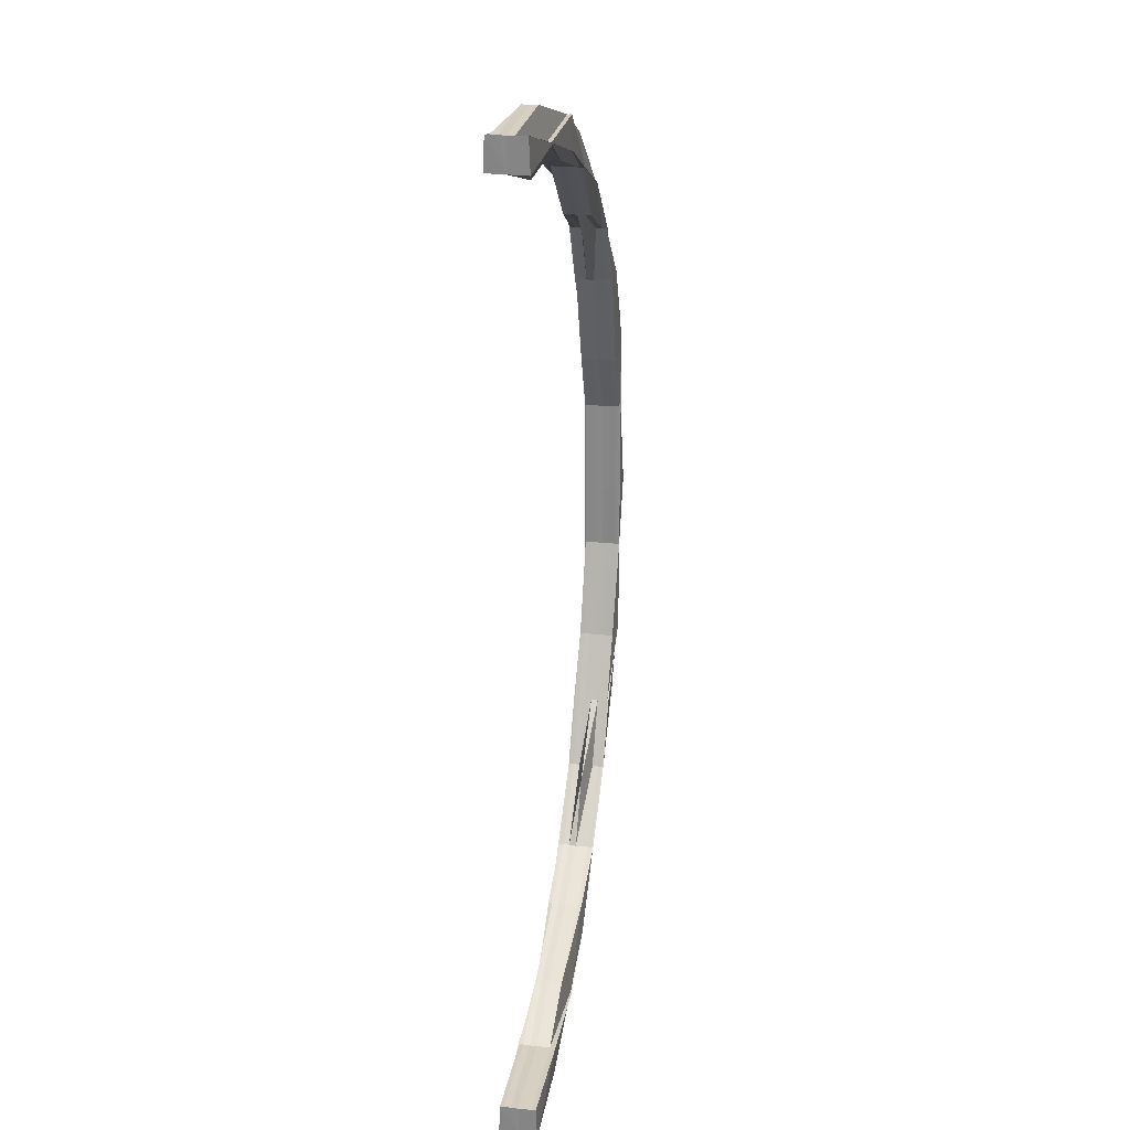
<metadata>
{"format":"obj","ext":"obj","renderer":"f3d","projection":"perspective","resolution":1024,"background":"white","views":[{"elev":25.9,"azim":-79.7,"up":"+Y"}]}
</metadata>
<code>
o 24144
v 2227 1856 15.49
v 2227 1856 15.49
v 2227 1856 15.49
v 2227 1856 15.5
v 2227 1856 15.5
v 2227 1856 15.49
v 2227 1856 15.49
v 2227 1856 15.49
v 2227 1856 15.49
v 2227 1856 15.49
v 2227 1856 15.48
v 2227 1856 15.48
v 2227 1856 15.48
v 2227 1856 15.48
v 2227 1856 15.49
v 2227 1856 15.49
v 2227 1856 15.49
v 2227 1856 15.49
v 2227 1856 15.48
v 2227 1856 15.48
v 2227 1856 15.48
v 2227 1856 15.48
v 2227 1856 15.49
v 2227 1856 15.49
v 2227 1856 15.48
v 2227 1856 15.48
v 2227 1856 15.49
v 2227 1856 15.49
v 2227 1856 15.48
v 2227 1856 15.48
v 2227 1856 15.48
v 2227 1856 15.48
v 2227 1856 15.49
v 2227 1856 15.48
v 2227 1856 15.48
v 2227 1856 15.48
v 2227 1856 15.48
v 2227 1856 15.48
v 2227 1856 15.48
v 2227 1856 15.49
v 2227 1856 15.48
v 2227 1856 15.48
v 2227 1856 15.48
v 2227 1856 15.48
v 2227 1856 15.48
v 2227 1856 15.48
v 2227 1856 15.48
v 2227 1856 15.48
v 2227 1856 15.48
v 2227 1856 15.48
v 2227 1856 15.48
v 2227 1856 15.48
v 2227 1856 15.48
v 2227 1856 15.48
v 2227 1856 15.48
v 2227 1856 15.48
v 2227 1856 15.48
v 2227 1856 15.49
v 2227 1856 15.48
v 2227 1856 15.48
v 2227 1856 15.48
v 2227 1856 15.48
v 2227 1856 15.49
v 2227 1856 15.49
v 2227 1856 15.49
v 2227 1856 15.48
v 2227 1856 15.48
v 2227 1856 15.49
v 2227 1856 15.49
v 2227 1856 15.49
v 2227 1856 15.49
v 2227 1856 15.49
v 2227 1856 15.49
v 2227 1856 15.49
v 2227 1856 15.49
v 2227 1856 15.49
v 2227 1856 15.49
v 2227 1856 15.49
v 2227 1856 15.49
v 2227 1856 15.49
v 2227 1856 15.49
v 2227 1856 15.49
v 2227 1856 15.48
v 2227 1856 15.49
v 2227 1856 15.49
v 2227 1856 15.49
v 2227 1856 15.49
v 2227 1856 15.48
v 2227 1856 15.48
v 2227 1856 15.49
v 2227 1856 15.48
v 2227 1856 15.48
v 2227 1856 15.49
v 2227 1856 15.48
v 2227 1856 15.48
v 2227 1856 15.48
v 2227 1856 15.48
v 2227 1856 15.48
v 2227 1856 15.49
v 2227 1856 15.48
v 2227 1856 15.48
v 2227 1856 15.48
v 2227 1856 15.48
v 2227 1856 15.48
v 2227 1856 15.49
v 2227 1856 15.49
v 2227 1856 15.48
v 2227 1856 15.49
v 2227 1856 15.48
v 2227 1856 15.49
v 2227 1856 15.48
v 2227 1856 15.48
v 2227 1856 15.48
v 2227 1856 15.49
v 2227 1856 15.48
v 2227 1856 15.48
v 2227 1856 15.48
v 2227 1856 15.49
v 2227 1856 15.48
v 2227 1856 15.48
v 2227 1856 15.48
v 2227 1856 15.49
v 2227 1856 15.48
v 2227 1856 15.48
v 2227 1856 15.49
v 2227 1856 15.48
v 2227 1856 15.48
v 2227 1856 15.48
v 2227 1856 15.48
v 2227 1856 15.48
v 2227 1856 15.48
v 2227 1856 15.48
v 2227 1856 15.48
v 2227 1856 15.49
v 2227 1856 15.49
v 2227 1856 15.49
v 2227 1856 15.48
v 2227 1856 15.49
v 2227 1856 15.49
v 2227 1856 15.49
v 2227 1856 15.49
v 2227 1856 15.49
v 2227 1856 15.49
v 2227 1856 15.49
v 2227 1856 15.49
v 2227 1856 15.49
v 2227 1856 15.49
v 2227 1856 15.49
v 2227 1856 15.49
v 2227 1856 15.49
v 2227 1856 15.49
v 2227 1856 15.49
v 2227 1856 15.48
v 2227 1856 15.48
v 2227 1856 15.48
v 2227 1856 15.49
v 2227 1856 15.48
v 2227 1856 15.48
v 2227 1856 15.48
v 2227 1856 15.48
v 2227 1856 15.48
v 2227 1856 15.48
v 2227 1856 15.48
v 2227 1856 15.48
v 2227 1856 15.48
v 2227 1856 15.48
v 2227 1856 15.48
v 2227 1856 15.48
v 2227 1856 15.48
v 2227 1856 15.48
v 2227 1856 15.48
v 2227 1856 15.48
v 2227 1856 15.48
v 2227 1856 15.48
v 2227 1856 15.49
v 2227 1856 15.49
v 2227 1856 15.48
v 2227 1856 15.49
v 2227 1856 15.49
v 2227 1856 15.49
v 2227 1856 15.49
v 2227 1856 15.49
v 2227 1856 15.49
v 2227 1856 15.48
v 2227 1856 15.49
v 2227 1856 15.49
v 2227 1856 15.49
v 2227 1856 15.49
v 2227 1856 15.49
v 2227 1856 15.49
v 2227 1856 15.49
v 2227 1856 15.49
v 2227 1856 15.49
v 2227 1856 15.5
v 2227 1856 15.49
v 2227 1856 15.5
v 2227 1856 15.5
v 2227 1856 15.5
v 2227 1856 15.5
v 2227 1856 15.49
v 2227 1856 15.5
v 2227 1856 15.5
v 2227 1856 15.49
v 2227 1856 15.49
v 2227 1856 15.49
v 2227 1856 15.5
v 2227 1856 15.5
v 2227 1856 15.5
v 2227 1856 15.5
v 2227 1856 15.5
v 2227 1856 15.5
v 2227 1856 15.5
v 2227 1856 15.5
v 2227 1856 15.5
v 2227 1856 15.5
v 2227 1856 15.5
v 2227 1856 15.5
v 2227 1856 15.5
v 2227 1856 15.5
v 2227 1856 15.5
v 2227 1856 15.5
v 2227 1856 15.5
v 2227 1856 15.5
v 2227 1856 15.5
v 2227 1856 15.49
v 2227 1856 15.5
v 2227 1856 15.5
v 2227 1856 15.49
v 2227 1856 15.49
v 2227 1856 15.49
v 2227 1856 15.49
v 2227 1856 15.5
v 2227 1856 15.49
v 2227 1856 15.5
v 2227 1856 15.5
v 2227 1856 15.49
v 2227 1856 15.5
v 2227 1856 15.49
v 2227 1856 15.5
v 2227 1856 15.5
v 2227 1856 15.49
v 2227 1856 15.49
v 2227 1856 15.49
v 2227 1856 15.49
v 2227 1856 15.49
v 2227 1856 15.49
v 2227 1856 15.49
v 2227 1856 15.49
v 2227 1856 15.49
v 2227 1856 15.48
v 2227 1856 15.48
v 2227 1856 15.49
v 2227 1856 15.48
v 2227 1856 15.49
v 2227 1856 15.49
v 2227 1856 15.49
v 2227 1856 15.49
v 2227 1856 15.49
v 2227 1856 15.49
v 2227 1856 15.49
v 2227 1856 15.49
v 2227 1856 15.49
v 2227 1856 15.49
v 2227 1856 15.49
v 2227 1856 15.49
v 2227 1856 15.49
v 2227 1856 15.49
v 2227 1856 15.49
v 2227 1856 15.5
v 2227 1856 15.49
v 2227 1856 15.5
v 2227 1856 15.5
v 2227 1856 15.49
v 2227 1856 15.5
v 2227 1856 15.5
v 2227 1856 15.5
v 2227 1856 15.49
v 2227 1856 15.49
v 2227 1856 15.5
v 2227 1856 15.5
v 2227 1856 15.5
v 2227 1856 15.5
v 2227 1856 15.5
v 2227 1856 15.5
v 2227 1856 15.5
v 2227 1856 15.5
v 2227 1856 15.5
v 2227 1856 15.5
v 2227 1856 15.49
v 2227 1856 15.5
v 2227 1856 15.5
v 2227 1856 15.5
v 2227 1856 15.5
v 2227 1856 15.5
v 2227 1856 15.5
v 2227 1856 15.5
v 2227 1856 15.5
v 2227 1856 15.5
v 2227 1856 15.5
v 2227 1856 15.49
v 2227 1856 15.5
v 2227 1856 15.49
v 2227 1856 15.5
v 2227 1856 15.49
v 2227 1856 15.49
v 2227 1856 15.49
v 2227 1856 15.49
v 2227 1856 15.49
v 2227 1856 15.49
v 2227 1856 15.49
v 2227 1856 15.49
v 2227 1856 15.49
v 2227 1856 15.49
v 2227 1856 15.49
v 2227 1856 15.49
v 2227 1856 15.48
v 2227 1856 15.48
v 2227 1856 15.48
v 2227 1856 15.48
v 2227 1856 15.49
v 2227 1856 15.49
v 2227 1856 15.49
v 2227 1856 15.48
v 2227 1856 15.48
v 2227 1856 15.48
v 2227 1856 15.48
v 2227 1856 15.48
v 2227 1856 15.48
v 2227 1856 15.48
v 2227 1856 15.49
v 2227 1856 15.49
v 2227 1856 15.49
v 2227 1856 15.49
v 2227 1856 15.49
v 2227 1856 15.49
v 2227 1856 15.49
v 2227 1856 15.49
v 2227 1856 15.5
v 2227 1856 15.5
v 2227 1856 15.5
v 2227 1856 15.5
v 2227 1856 15.5
v 2227 1856 15.5
v 2227 1856 15.49
v 2227 1856 15.49
v 2227 1856 15.5
v 2227 1856 15.5
v 2227 1856 15.5
v 2227 1856 15.5
v 2227 1856 15.5
v 2227 1856 15.5
v 2227 1856 15.5
v 2227 1856 15.5
v 2227 1856 15.5
v 2227 1856 15.5
v 2227 1856 15.5
v 2227 1856 15.5
v 2227 1856 15.5
v 2227 1856 15.5
v 2227 1856 15.5
v 2227 1856 15.49
v 2227 1856 15.48
v 2227 1856 15.48
v 2227 1856 15.49
v 2227 1856 15.49
v 2227 1856 15.5
v 2227 1856 15.5
v 2227 1856 15.5
v 2227 1856 15.49
v 2227 1856 15.5
v 2227 1856 15.49
v 2227 1856 15.49
v 2227 1856 15.49
v 2227 1856 15.49
v 2227 1856 15.49
v 2227 1856 15.49
v 2227 1856 15.5
v 2227 1856 15.5
v 2227 1856 15.5
v 2227 1856 15.5
v 2227 1856 15.5
v 2227 1856 15.5
v 2227 1856 15.5
v 2227 1856 15.5
v 2227 1856 15.5
v 2227 1856 15.5
v 2227 1856 15.5
v 2227 1856 15.5
v 2227 1856 15.48
v 2227 1856 15.48
v 2227 1856 15.48
v 2227 1856 15.48
v 2227 1856 15.48
v 2227 1856 15.48
v 2227 1856 15.48
v 2227 1856 15.48
v 2227 1856 15.49
v 2227 1856 15.5
v 2227 1856 15.5
v 2227 1856 15.49
v 2227 1856 15.49
v 2227 1856 15.48
v 2227 1856 15.48
v 2227 1856 15.48
v 2227 1856 15.48
v 2227 1856 15.48
v 2227 1856 15.48
v 2227 1856 15.49
v 2227 1856 15.48
v 2227 1856 15.48
v 2227 1856 15.49
v 2227 1856 15.49
v 2227 1856 15.48
v 2227 1856 15.49
v 2227 1856 15.49
v 2227 1856 15.49
v 2227 1856 15.49
v 2227 1856 15.49
v 2227 1856 15.49
v 2227 1856 15.49
v 2227 1856 15.49
v 2227 1856 15.49
v 2227 1856 15.5
v 2227 1856 15.5
v 2227 1856 15.49
v 2227 1856 15.5
v 2227 1856 15.5
v 2227 1856 15.5
v 2227 1856 15.5
v 2227 1856 15.5
v 2227 1856 15.5
v 2227 1856 15.49
v 2227 1856 15.49
v 2227 1856 15.49
v 2227 1856 15.49
v 2227 1856 15.49
v 2227 1856 15.49
v 2227 1856 15.5
v 2227 1856 15.5
v 2227 1856 15.5
v 2227 1856 15.5
v 2227 1856 15.5
v 2227 1856 15.5
v 2227 1856 15.5
v 2227 1856 15.5
v 2227 1856 15.5
v 2227 1856 15.5
v 2227 1856 15.5
v 2227 1856 15.5
v 2227 1856 15.5
v 2227 1856 15.5
v 2227 1856 15.5
v 2227 1856 15.5
v 2227 1856 15.49
v 2227 1856 15.5
v 2227 1856 15.49
v 2227 1856 15.5
v 2227 1856 15.5
v 2227 1856 15.49
v 2227 1856 15.49
v 2227 1856 15.49
v 2227 1856 15.49
v 2227 1856 15.49
v 2227 1856 15.49
v 2227 1856 15.49
v 2227 1856 15.49
v 2227 1856 15.48
v 2227 1856 15.49
v 2227 1856 15.49
v 2227 1856 15.48
v 2227 1856 15.48
v 2227 1856 15.49
v 2227 1856 15.48
v 2227 1856 15.49
v 2227 1856 15.48
v 2227 1856 15.48
v 2227 1856 15.48
v 2227 1856 15.48
v 2227 1856 15.48
v 2227 1856 15.48
v 2227 1856 15.48
v 2227 1856 15.49
v 2227 1856 15.48
v 2227 1856 15.48
v 2227 1856 15.48
v 2227 1856 15.49
v 2227 1856 15.49
v 2227 1856 15.49
v 2227 1856 15.49
v 2227 1856 15.49
v 2227 1856 15.49
v 2227 1856 15.49
v 2227 1856 15.49
v 2227 1856 15.49
v 2227 1856 15.49
v 2227 1856 15.49
v 2227 1856 15.49
v 2227 1856 15.49
v 2227 1856 15.49
v 2227 1856 15.5
v 2227 1856 15.49
v 2227 1856 15.5
v 2227 1856 15.5
v 2227 1856 15.49
v 2227 1856 15.5
v 2227 1856 15.5
v 2227 1856 15.5
v 2227 1856 15.5
v 2227 1856 15.5
v 2227 1856 15.5
v 2227 1856 15.5
v 2227 1856 15.49
v 2227 1856 15.5
v 2227 1856 15.5
v 2227 1856 15.5
v 2227 1856 15.5
v 2227 1856 15.5
v 2227 1856 15.5
v 2227 1856 15.5
v 2227 1856 15.5
v 2227 1856 15.5
v 2227 1856 15.49
v 2227 1856 15.49
v 2227 1856 15.5
v 2227 1856 15.5
v 2227 1856 15.5
v 2227 1856 15.5
v 2227 1856 15.5
v 2227 1856 15.5
v 2227 1856 15.5
v 2227 1856 15.49
v 2227 1856 15.5
v 2227 1856 15.49
v 2227 1856 15.49
v 2227 1856 15.49
v 2227 1856 15.49
v 2227 1856 15.48
v 2227 1856 15.48
v 2227 1856 15.48
v 2227 1856 15.49
v 2227 1856 15.49
v 2227 1856 15.48
v 2227 1856 15.48
v 2227 1856 15.48
v 2227 1856 15.48
v 2227 1856 15.48
v 2227 1856 15.48
v 2227 1856 15.48
v 2227 1856 15.48
v 2227 1856 15.48
v 2227 1856 15.49
v 2227 1856 15.48
v 2227 1856 15.48
v 2227 1856 15.48
v 2227 1856 15.48
v 2227 1856 15.48
v 2227 1856 15.48
v 2227 1856 15.49
v 2227 1856 15.48
v 2227 1856 15.49
v 2227 1856 15.48
v 2227 1856 15.48
v 2227 1856 15.49
v 2227 1856 15.48
v 2227 1856 15.48
v 2227 1856 15.48
v 2227 1856 15.48
v 2227 1856 15.49
v 2227 1856 15.49
v 2227 1856 15.49
v 2227 1856 15.49
v 2227 1856 15.49
v 2227 1856 15.49
v 2227 1856 15.49
v 2227 1856 15.49
v 2227 1856 15.49
v 2227 1856 15.49
v 2227 1856 15.49
v 2227 1856 15.49
v 2227 1856 15.49
v 2227 1856 15.49
v 2227 1856 15.49
v 2227 1856 15.49
v 2227 1856 15.49
v 2227 1856 15.49
v 2227 1856 15.48
v 2227 1856 15.49
v 2227 1856 15.49
v 2227 1856 15.49
v 2227 1856 15.49
v 2227 1856 15.49
v 2227 1856 15.49
v 2227 1856 15.49
v 2227 1856 15.49
v 2227 1856 15.49
v 2227 1856 15.49
v 2227 1856 15.49
v 2227 1856 15.5
v 2227 1856 15.49
v 2227 1856 15.49
v 2227 1856 15.5
v 2227 1856 15.5
v 2227 1856 15.5
v 2227 1856 15.5
v 2227 1856 15.5
v 2227 1856 15.5
v 2227 1856 15.5
v 2227 1856 15.5
v 2227 1856 15.5
v 2227 1856 15.49
v 2227 1856 15.49
v 2227 1856 15.5
v 2227 1856 15.5
v 2227 1856 15.5
v 2227 1856 15.5
v 2227 1856 15.5
v 2227 1856 15.5
v 2227 1856 15.5
v 2227 1856 15.48
v 2227 1856 15.48
v 2227 1856 15.48
v 2227 1856 15.5
v 2227 1856 15.5
v 2227 1856 15.5
v 2227 1856 15.49
v 2227 1856 15.5
v 2227 1856 15.5
v 2227 1856 15.49
v 2227 1856 15.49
v 2227 1856 15.5
v 2227 1856 15.5
v 2227 1856 15.5
v 2227 1856 15.5
v 2227 1856 15.5
v 2227 1856 15.49
v 2227 1856 15.48
v 2227 1856 15.48
v 2227 1856 15.48
v 2227 1856 15.48
v 2227 1856 15.48
v 2227 1856 15.48
v 2227 1856 15.48
v 2227 1856 15.48
v 2227 1856 15.48
v 2227 1856 15.48
v 2227 1856 15.5
v 2227 1856 15.5
v 2227 1856 15.5
f 1 2 3
f 4 5 1
f 5 6 1
f 6 7 1
f 7 8 1
f 8 9 1
f 9 10 1
f 10 11 1
f 11 12 1
f 12 13 14
f 15 2 1
f 16 15 1
f 17 15 16
f 18 17 16
f 19 20 18
f 21 17 18
f 21 22 17
f 17 23 15
f 22 23 17
f 23 24 15
f 15 24 2
f 22 25 23
f 26 25 22
f 23 27 24
f 25 27 23
f 27 28 24
f 29 30 25
f 31 29 25
f 25 32 33
f 34 31 35
f 34 36 37
f 38 36 39
f 40 41 35
f 36 42 43
f 44 42 45
f 46 45 47
f 48 43 49
f 50 51 49
f 35 52 53
f 54 55 53
f 56 57 55
f 58 32 52
f 59 60 32
f 61 59 62
f 62 63 64
f 65 66 32
f 58 65 67
f 68 58 41
f 69 58 68
f 70 65 58
f 69 70 58
f 71 69 68
f 70 72 65
f 71 73 74
f 75 70 69
f 76 69 71
f 76 75 69
f 75 77 70
f 77 72 70
f 78 75 76
f 79 77 75
f 78 79 75
f 79 80 77
f 77 81 72
f 80 81 77
f 72 82 65
f 65 82 83
f 81 84 72
f 72 84 82
f 80 85 81
f 81 86 84
f 85 86 81
f 84 87 82
f 82 88 83
f 82 87 88
f 87 89 88
f 87 90 89
f 91 88 92
f 84 93 87
f 86 93 84
f 93 90 87
f 88 94 95
f 88 96 94
f 90 97 96
f 98 97 99
f 100 98 101
f 102 103 98
f 104 102 98
f 93 105 90
f 105 106 90
f 90 106 107
f 108 105 93
f 86 108 93
f 107 109 110
f 111 112 109
f 113 110 114
f 115 116 113
f 116 117 118
f 119 120 117
f 121 120 122
f 121 112 123
f 124 122 125
f 126 119 124
f 126 121 127
f 124 128 129
f 130 131 129
f 132 133 131
f 127 134 135
f 136 137 128
f 138 134 139
f 134 140 139
f 138 139 141
f 142 143 140
f 144 145 141
f 141 139 146
f 139 140 147
f 139 147 146
f 140 148 147
f 141 146 149
f 140 150 148
f 151 150 140
f 151 152 150
f 153 154 152
f 155 152 156
f 157 158 155
f 158 159 160
f 161 160 162
f 163 159 164
f 165 164 166
f 167 163 168
f 167 169 170
f 169 171 172
f 173 174 161
f 175 163 173
f 163 175 176
f 177 174 176
f 177 176 152
f 152 176 178
f 152 178 150
f 176 179 178
f 175 180 179
f 180 175 136
f 176 181 179
f 136 181 173
f 150 178 182
f 150 182 148
f 178 179 183
f 178 183 182
f 184 185 181
f 179 186 183
f 148 182 187
f 179 188 186
f 182 183 189
f 182 189 187
f 183 186 190
f 183 190 189
f 189 190 191
f 189 191 192
f 187 189 192
f 192 193 194
f 190 195 193
f 196 194 197
f 198 199 197
f 200 201 196
f 201 202 199
f 203 204 202
f 205 206 198
f 207 208 196
f 207 209 210
f 211 209 212
f 209 213 214
f 215 214 216
f 217 213 218
f 219 218 220
f 208 221 222
f 221 223 222
f 223 224 225
f 226 222 227
f 227 222 228
f 222 229 228
f 222 206 229
f 206 225 229
f 228 229 85
f 228 85 80
f 229 230 85
f 229 225 230
f 85 230 86
f 230 108 86
f 231 228 80
f 227 228 231
f 232 227 231
f 231 80 79
f 232 231 233
f 233 231 79
f 233 79 78
f 234 235 233
f 236 233 78
f 237 233 236
f 236 78 238
f 238 78 76
f 239 237 236
f 240 237 239
f 241 236 238
f 239 236 241
f 238 76 242
f 242 76 71
f 241 238 243
f 243 238 242
f 242 71 244
f 244 71 245
f 243 242 246
f 246 242 244
f 244 245 247
f 246 244 248
f 248 244 247
f 248 247 249
f 247 74 250
f 247 250 251
f 252 247 253
f 254 248 252
f 255 246 248
f 255 248 256
f 257 255 254
f 258 246 255
f 258 243 246
f 259 258 255
f 259 255 260
f 261 259 257
f 262 258 259
f 263 264 259
f 262 265 258
f 265 243 258
f 265 241 243
f 266 259 267
f 268 266 261
f 269 265 270
f 271 241 265
f 272 271 265
f 273 271 274
f 275 272 276
f 276 277 278
f 276 279 280
f 279 271 281
f 279 282 283
f 284 285 277
f 286 287 285
f 288 287 282
f 289 279 284
f 290 288 269
f 290 291 292
f 291 293 294
f 288 295 241
f 296 295 297
f 295 298 299
f 300 301 294
f 289 302 303
f 304 300 271
f 305 304 289
f 306 300 304
f 305 306 304
f 306 307 300
f 308 305 289
f 309 306 305
f 308 289 310
f 310 289 284
f 311 305 308
f 311 309 305
f 309 149 306
f 149 307 306
f 149 146 307
f 312 149 309
f 312 141 149
f 313 141 312
f 314 312 309
f 314 309 311
f 315 313 312
f 315 312 314
f 98 313 315
f 316 98 315
f 317 316 91
f 318 319 317
f 316 315 320
f 320 315 314
f 83 316 320
f 83 320 321
f 320 314 322
f 321 320 322
f 322 314 311
f 30 323 321
f 323 324 325
f 326 323 327
f 326 328 329
f 321 322 28
f 330 331 28
f 322 311 332
f 28 322 332
f 332 311 308
f 28 332 333
f 24 28 333
f 24 333 2
f 332 308 334
f 333 332 334
f 334 308 310
f 2 333 335
f 333 334 335
f 2 335 3
f 3 335 336
f 335 334 337
f 335 337 336
f 334 310 337
f 336 337 338
f 337 310 339
f 337 339 338
f 338 340 341
f 310 342 340
f 343 342 344
f 343 266 345
f 346 343 347
f 347 343 268
f 348 349 343
f 349 350 343
f 351 352 353
f 353 354 355
f 356 357 354
f 358 359 360
f 361 362 363
f 364 365 362
f 366 367 368
f 307 369 300
f 300 369 239
f 369 370 239
f 369 371 370
f 307 372 369
f 372 371 369
f 146 372 307
f 146 147 372
f 147 373 372
f 372 373 371
f 147 148 373
f 148 187 373
f 373 187 374
f 373 374 371
f 187 375 376
f 371 376 377
f 371 377 378
f 379 378 380
f 381 382 380
f 383 384 382
f 385 386 379
f 386 387 388
f 389 390 391
f 392 393 394
f 395 396 393
f 397 398 399
f 400 401 398
f 402 403 404
f 106 405 107
f 113 405 406
f 405 123 407
f 106 408 405
f 405 409 410
f 408 409 405
f 411 408 106
f 105 411 106
f 408 412 409
f 412 413 409
f 412 136 413
f 414 412 408
f 411 414 408
f 415 136 412
f 414 415 412
f 415 188 136
f 416 411 105
f 108 416 105
f 417 414 411
f 416 417 411
f 418 415 414
f 417 418 414
f 418 419 415
f 419 188 415
f 420 416 108
f 230 420 108
f 225 420 230
f 420 421 416
f 421 417 416
f 225 422 420
f 422 421 420
f 423 422 225
f 423 424 422
f 422 425 421
f 424 425 422
f 424 426 425
f 427 424 428
f 429 430 424
f 430 431 424
f 431 432 425
f 425 433 421
f 421 433 417
f 425 434 433
f 433 418 417
f 432 435 433
f 433 436 418
f 435 432 437
f 432 438 439
f 437 439 440
f 436 419 418
f 437 434 441
f 441 442 443
f 443 444 445
f 446 438 444
f 447 446 448
f 448 445 449
f 450 451 449
f 452 451 453
f 454 437 455
f 456 455 457
f 457 455 458
f 459 437 454
f 190 459 454
f 186 459 190
f 459 436 437
f 186 460 459
f 460 436 459
f 188 460 186
f 460 461 436
f 188 462 460
f 462 461 460
f 185 462 188
f 185 463 462
f 462 464 461
f 463 464 462
f 465 185 466
f 467 463 468
f 466 469 465
f 470 471 467
f 465 472 473
f 474 475 473
f 476 477 465
f 476 477 478
f 477 479 480
f 477 481 482
f 483 481 475
f 484 483 485
f 486 487 475
f 469 486 181
f 469 488 486
f 488 489 486
f 490 488 469
f 488 491 489
f 492 490 469
f 492 469 188
f 419 492 188
f 490 493 488
f 493 491 488
f 494 492 419
f 436 494 419
f 495 494 436
f 495 496 494
f 494 497 492
f 497 490 492
f 496 497 494
f 498 493 490
f 497 498 490
f 496 499 497
f 499 498 497
f 500 496 501
f 502 503 500
f 504 505 500
f 500 506 507
f 508 509 507
f 510 511 509
f 512 511 506
f 513 512 499
f 514 499 496
f 515 513 514
f 503 515 514
f 516 514 496
f 517 514 516
f 514 518 499
f 519 520 518
f 521 520 522
f 522 523 521
f 523 524 518
f 525 526 521
f 521 527 528
f 529 530 528
f 523 524 531
f 532 526 531
f 533 523 531
f 533 523 534
f 520 535 534
f 536 533 534
f 537 538 531
f 539 538 540
f 540 541 542
f 542 543 544
f 541 543 545
f 543 546 547
f 548 545 549
f 467 548 550
f 471 545 551
f 548 552 553
f 554 555 552
f 556 555 557
f 558 554 548
f 554 558 551
f 559 557 560
f 561 554 562
f 562 551 563
f 561 564 565
f 566 567 565
f 568 548 559
f 489 568 559
f 491 568 489
f 568 569 548
f 491 570 568
f 570 569 568
f 571 570 491
f 493 571 491
f 570 572 569
f 572 541 569
f 531 572 570
f 571 531 570
f 573 571 493
f 498 573 493
f 573 574 571
f 574 531 571
f 535 574 573
f 534 535 573
f 534 573 498
f 499 534 498
f 575 534 505
f 536 534 575
f 576 536 575
f 576 577 578
f 579 536 576
f 579 580 536
f 581 582 536
f 581 582 531
f 583 581 579
f 583 581 531
f 584 583 531
f 584 583 585
f 586 587 531
f 586 587 569
f 569 587 585
f 585 588 579
f 569 585 589
f 551 569 589
f 585 579 590
f 589 585 590
f 590 579 576
f 551 589 464
f 463 551 464
f 464 589 591
f 589 590 591
f 464 591 461
f 590 576 592
f 591 590 592
f 592 576 593
f 461 591 594
f 591 592 594
f 461 594 436
f 592 593 595
f 594 592 595
f 594 595 434
f 596 594 597
f 597 595 598
f 599 600 596
f 601 602 598
f 602 603 604
f 595 605 604
f 595 578 605
f 606 607 605
f 608 606 609
f 609 610 611
f 612 607 610
f 613 603 611
f 613 612 614
f 612 615 616
f 613 617 618
f 619 620 621
f 622 623 624
f 625 626 627
f 628 629 626
f 630 631 632
f 631 633 634
f 635 636 637
f 638 639 640
f 639 641 642
f 643 644 645
f 646 647 648

</code>
